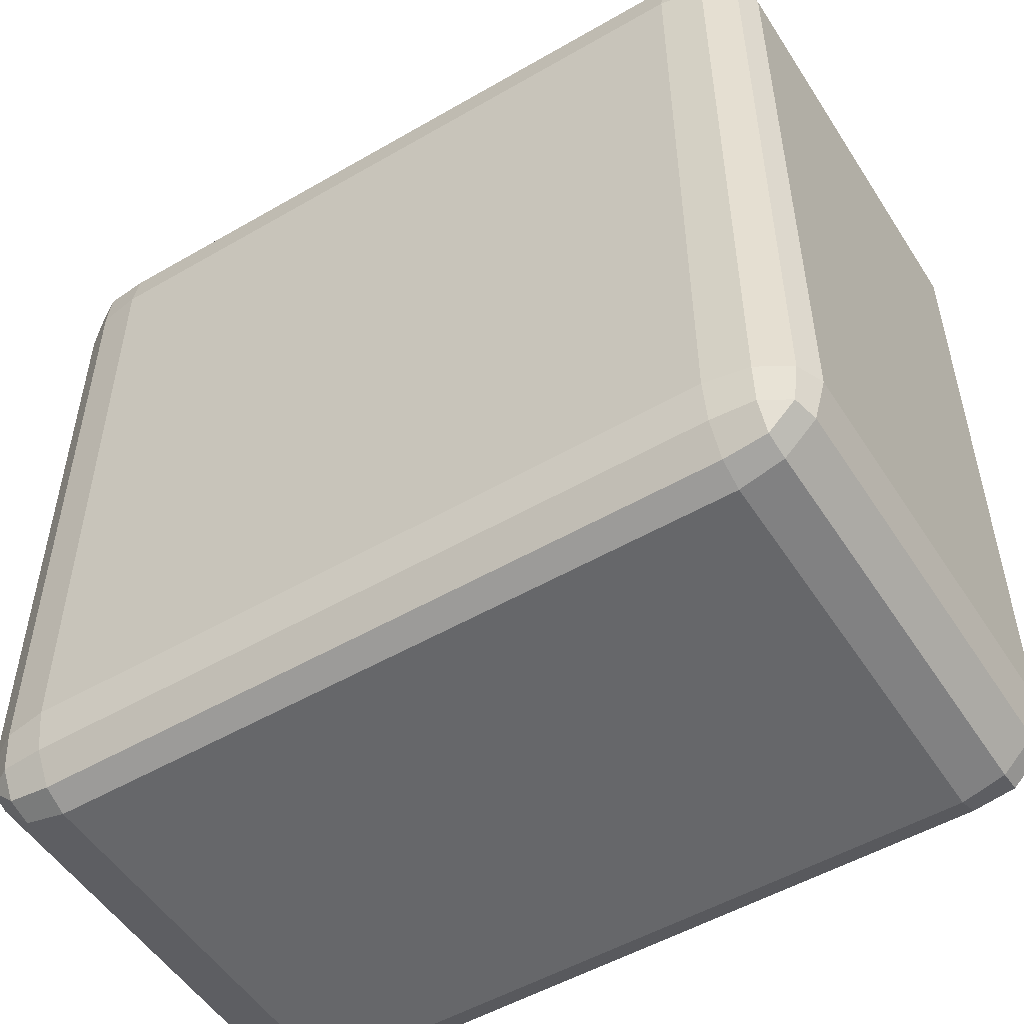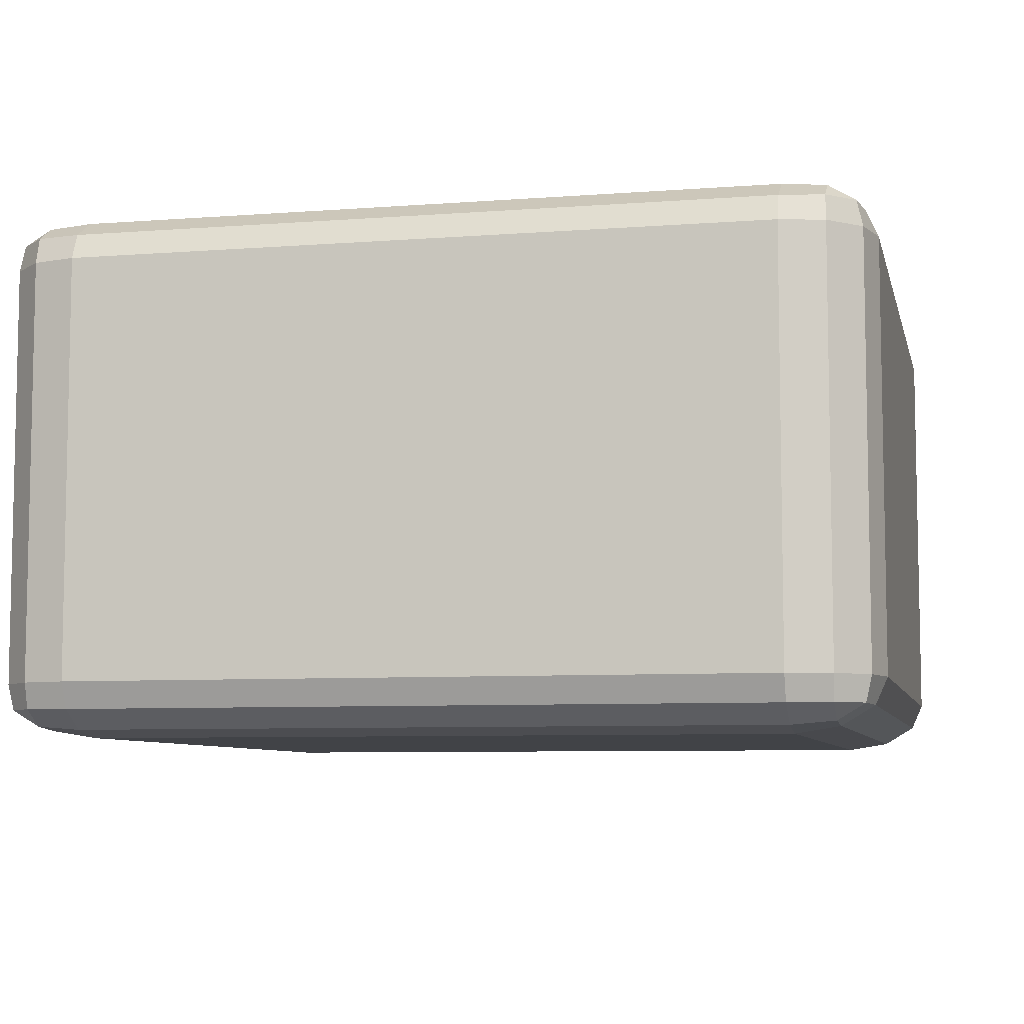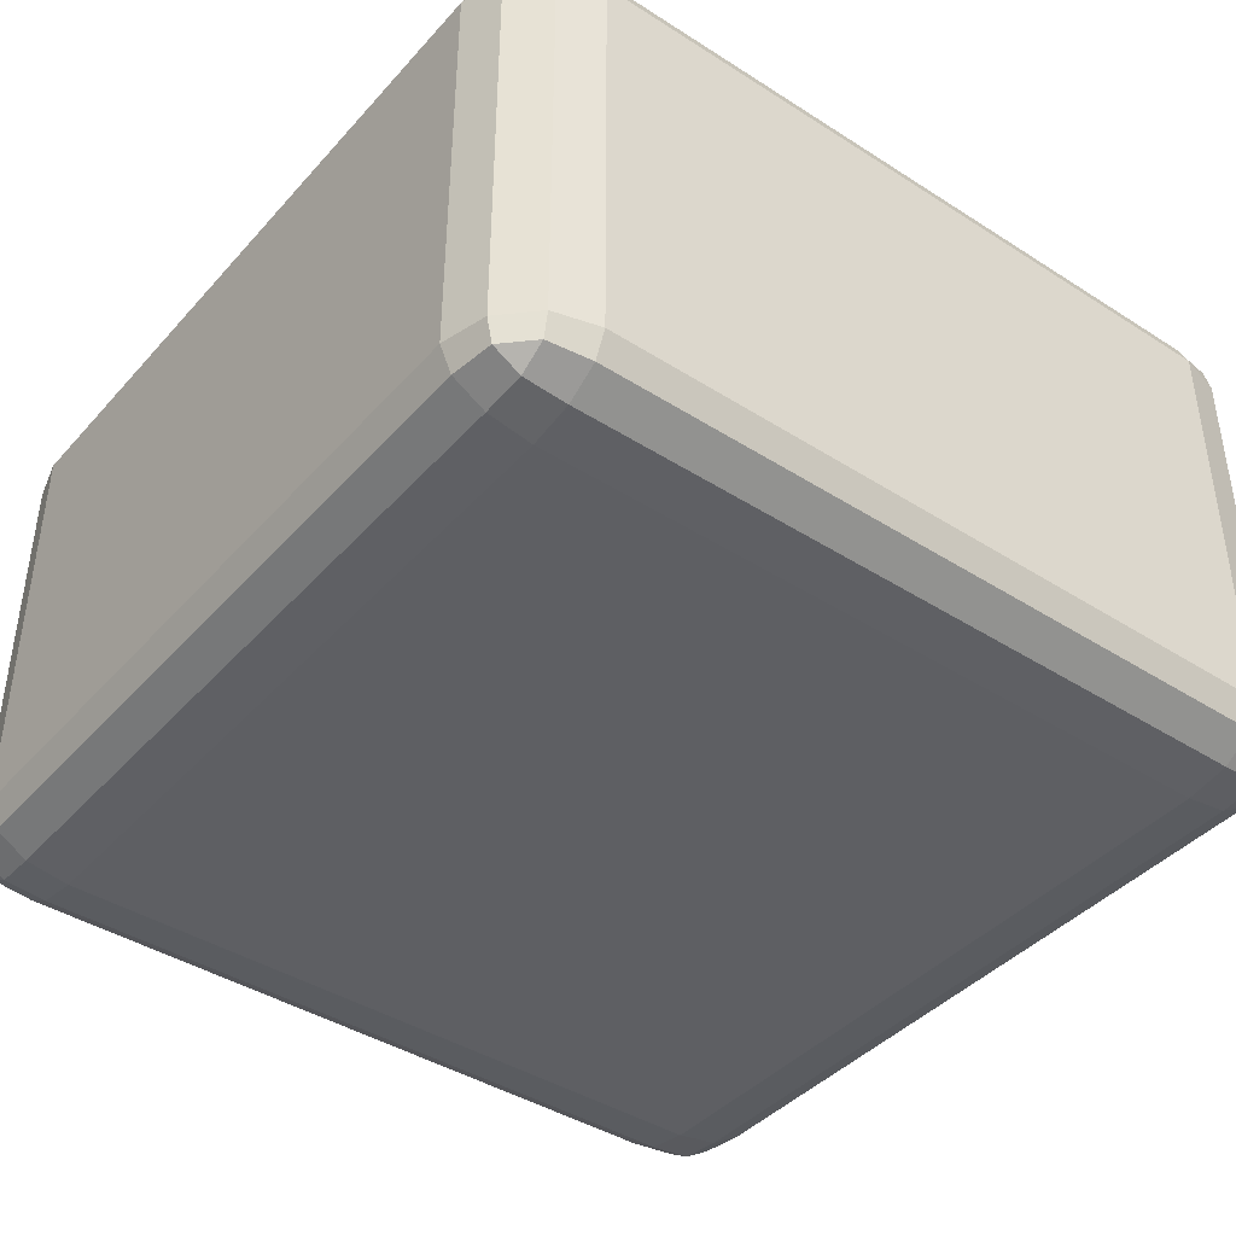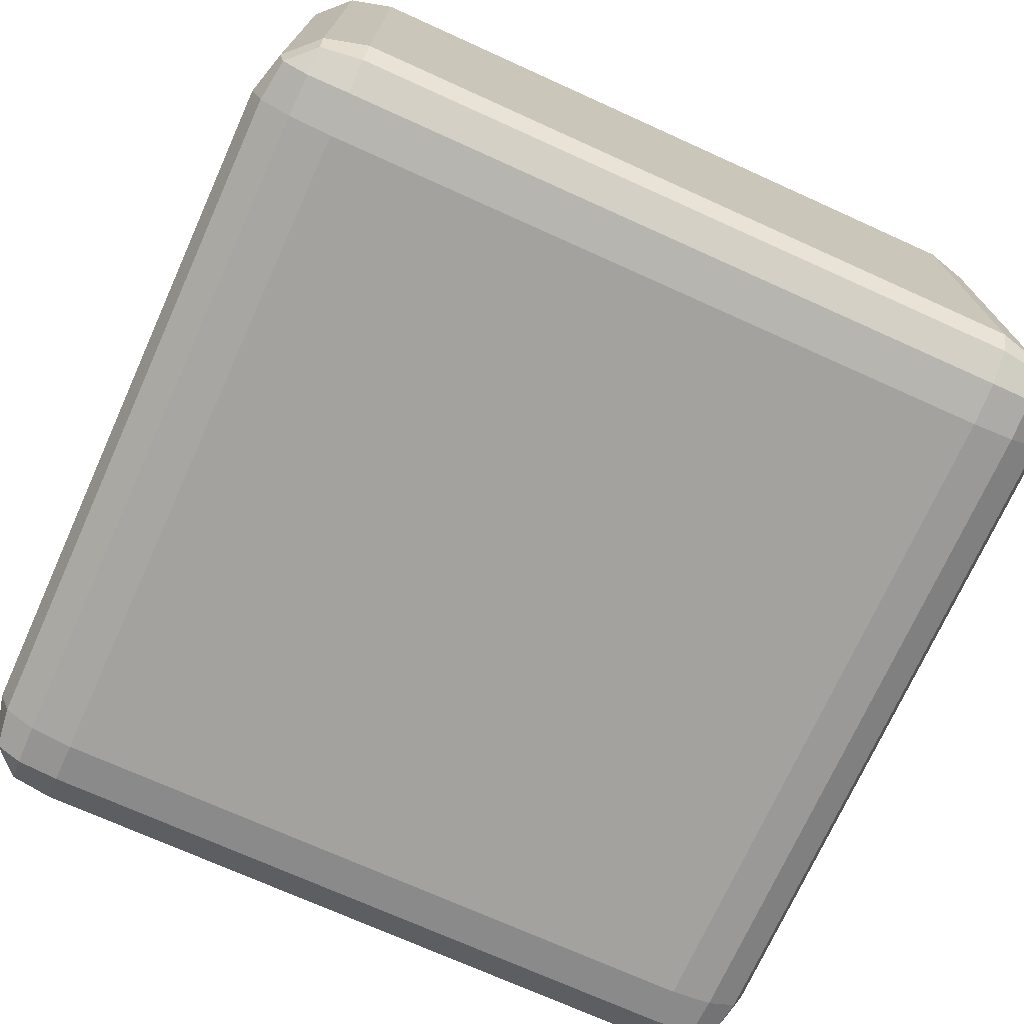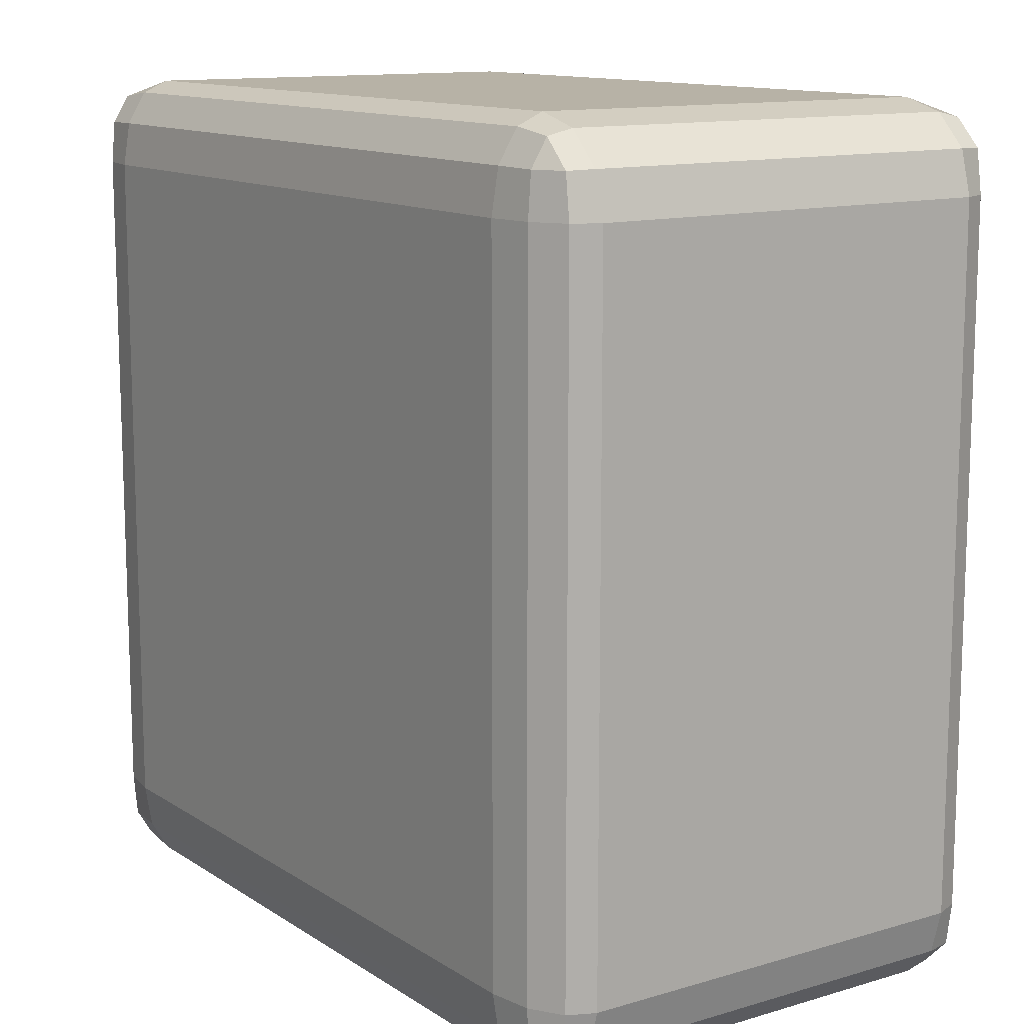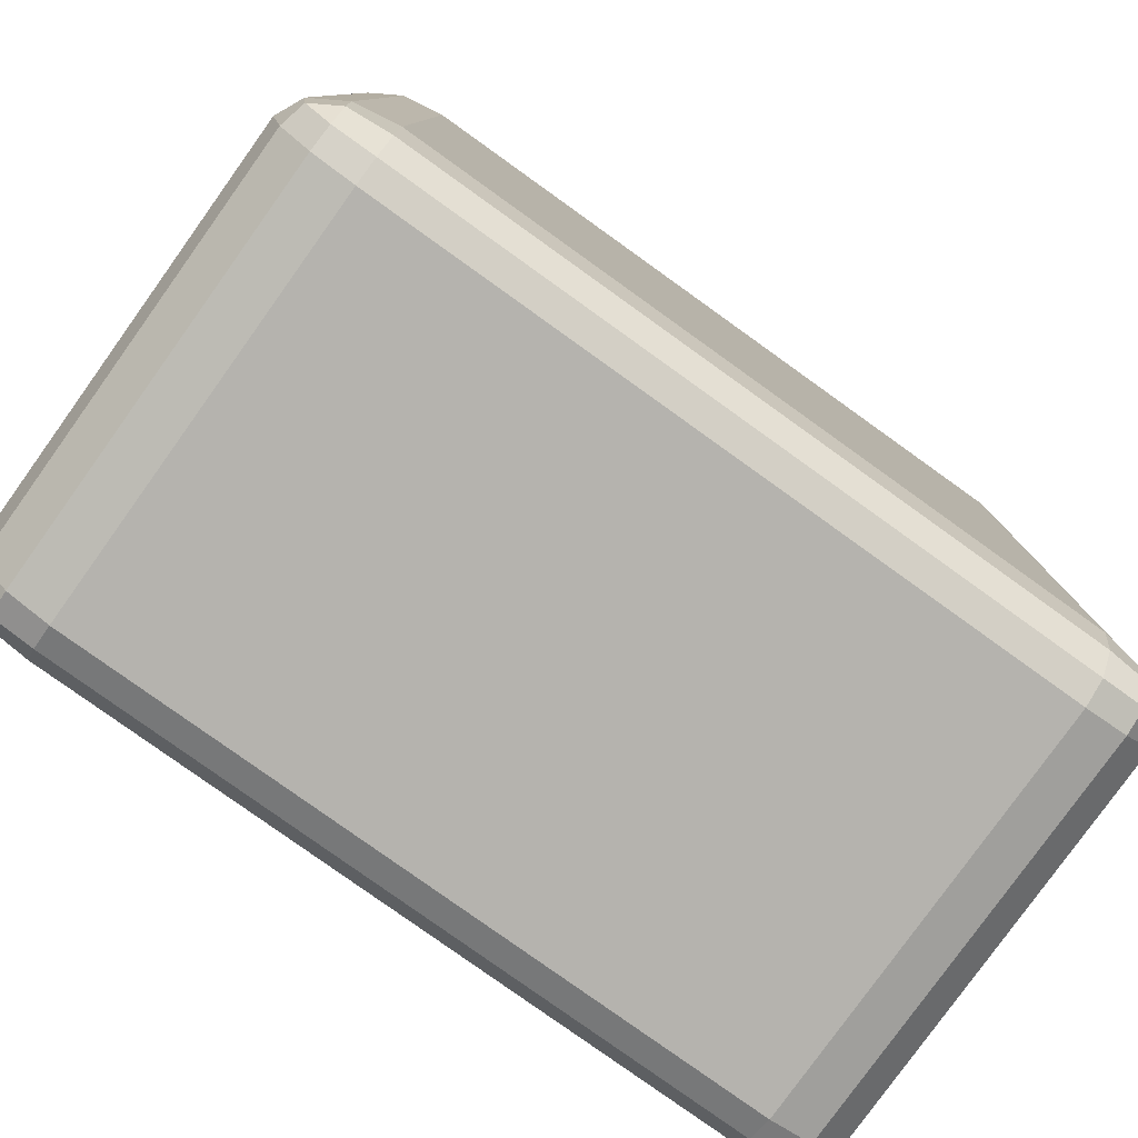
<metadata>
{"format":"obj","ext":"obj","renderer":"f3d","projection":"perspective","resolution":1024,"background":"white","views":[{"elev":-52.1,"azim":-148.0,"up":"+Z"},{"elev":-7.2,"azim":-77.4,"up":"+Y"},{"elev":-41.5,"azim":-127.7,"up":"+Y"},{"elev":-72.5,"azim":-24.3,"up":"+Y"},{"elev":12.4,"azim":55.4,"up":"+Z"},{"elev":-79.9,"azim":-35.6,"up":"+Z"}]}
</metadata>
<code>
o Cube
v 0.9 0.5 -0.9
v 0.9 -0.5 -0.9
v 0.9 0.5 0.9
v 0.9 -0.5 0.9
v -0.9 0.5 -0.9
v -0.9 -0.5 -0.9
v -0.9 0.5 0.9
v -0.9 -0.5 0.9
f 1 5 7 3
f 4 3 7 8
f 8 7 5 6
f 6 2 4 8
f 2 1 3 4
f 6 5 1 2
o Border
v -0.8 -0.6 0.8
v -0.8 -0.48 1
v -1 -0.48 0.8
v -0.8 -0.5839 0.9
v -0.8 -0.54 0.9732
v -0.9 -0.48 0.9732
v -0.9732 -0.48 0.9
v -0.9732 -0.54 0.8
v -0.9 -0.5839 0.8
v -0.8982 -0.5759 0.8982
v -0.8982 -0.5389 0.9598
v -0.9598 -0.5389 0.8982
v -1 -0.48 -0.8
v -0.8 -0.48 -1
v -0.8 -0.6 -0.8
v -0.9732 -0.48 -0.9
v -0.9 -0.48 -0.9732
v -0.8 -0.54 -0.9732
v -0.8 -0.5839 -0.9
v -0.9 -0.5839 -0.8
v -0.9732 -0.54 -0.8
v -0.9598 -0.5389 -0.8982
v -0.8982 -0.5389 -0.9598
v -0.8982 -0.5759 -0.8982
v 0.8 -0.48 -1
v 1 -0.48 -0.8
v 0.8 -0.6 -0.8
v 0.9 -0.48 -0.9732
v 0.9732 -0.48 -0.9
v 0.9732 -0.54 -0.8
v 0.9 -0.5839 -0.8
v 0.8 -0.5839 -0.9
v 0.8 -0.54 -0.9732
v 0.8982 -0.5389 -0.9598
v 0.9598 -0.5389 -0.8982
v 0.8982 -0.5759 -0.8982
v 1 -0.48 0.8
v 0.8 -0.48 1
v 0.8 -0.6 0.8
v 0.9732 -0.48 0.9
v 0.9 -0.48 0.9732
v 0.8 -0.54 0.9732
v 0.8 -0.5839 0.9
v 0.9 -0.5839 0.8
v 0.9732 -0.54 0.8
v 0.9598 -0.5389 0.8982
v 0.8982 -0.5389 0.9598
v 0.8982 -0.5759 0.8982
v -1 0.48 0.8
v -0.8 0.48 1
v -0.8 0.6 0.8
v -0.9732 0.48 0.9
v -0.9 0.48 0.9732
v -0.8 0.54 0.9732
v -0.8 0.5839 0.9
v -0.9 0.5839 0.8
v -0.9732 0.54 0.8
v -0.9598 0.5389 0.8982
v -0.8982 0.5389 0.9598
v -0.8982 0.5759 0.8982
v -1 0.48 -0.8
v -0.8 0.6 -0.8
v -0.8 0.48 -1
v -0.9732 0.54 -0.8
v -0.9 0.5839 -0.8
v -0.8 0.5839 -0.9
v -0.8 0.54 -0.9732
v -0.9 0.48 -0.9732
v -0.9732 0.48 -0.9
v -0.9598 0.5389 -0.8982
v -0.8982 0.5759 -0.8982
v -0.8982 0.5389 -0.9598
v 0.8 0.48 -1
v 0.8 0.6 -0.8
v 1 0.48 -0.8
v 0.8 0.54 -0.9732
v 0.8 0.5839 -0.9
v 0.9 0.5839 -0.8
v 0.9732 0.54 -0.8
v 0.9732 0.48 -0.9
v 0.9 0.48 -0.9732
v 0.8982 0.5389 -0.9598
v 0.8982 0.5759 -0.8982
v 0.9598 0.5389 -0.8982
v 1 0.48 0.8
v 0.8 0.6 0.8
v 0.8 0.48 1
v 0.9732 0.54 0.8
v 0.9 0.5839 0.8
v 0.8 0.5839 0.9
v 0.8 0.54 0.9732
v 0.9 0.48 0.9732
v 0.9732 0.48 0.9
v 0.9598 0.5389 0.8982
v 0.8982 0.5759 0.8982
v 0.8982 0.5389 0.9598
f 9 47 35 23
f 83 34 45 93
f 94 59 70 82
f 71 22 33 81
f 95 46 10 58
f 9 17 18 12
f 12 18 19 13
f 10 13 19 14
f 14 19 20 15
f 11 15 20 16
f 16 20 18 17
f 18 20 19
f 21 29 30 24
f 24 30 31 25
f 22 25 31 26
f 26 31 32 27
f 23 27 32 28
f 28 32 30 29
f 30 32 31
f 33 41 42 36
f 36 42 43 37
f 34 37 43 38
f 38 43 44 39
f 35 39 44 40
f 40 44 42 41
f 42 44 43
f 45 53 54 48
f 48 54 55 49
f 46 49 55 50
f 50 55 56 51
f 47 51 56 52
f 52 56 54 53
f 54 56 55
f 57 65 66 60
f 60 66 67 61
f 58 61 67 62
f 62 67 68 63
f 59 63 68 64
f 64 68 66 65
f 66 68 67
f 69 77 78 72
f 72 78 79 73
f 70 73 79 74
f 74 79 80 75
f 71 75 80 76
f 76 80 78 77
f 78 80 79
f 81 89 90 84
f 84 90 91 85
f 82 85 91 86
f 86 91 92 87
f 83 87 92 88
f 88 92 90 89
f 90 92 91
f 93 101 102 96
f 96 102 103 97
f 94 97 103 98
f 98 103 104 99
f 95 99 104 100
f 100 104 102 101
f 102 104 103
f 10 14 61 58
f 14 15 60 61
f 15 11 57 60
f 59 64 73 70
f 64 65 72 73
f 65 57 69 72
f 71 76 25 22
f 76 77 24 25
f 77 69 21 24
f 23 28 17 9
f 28 29 16 17
f 29 21 11 16
f 70 74 85 82
f 74 75 84 85
f 75 71 81 84
f 83 88 37 34
f 88 89 36 37
f 89 81 33 36
f 35 40 27 23
f 40 41 26 27
f 41 33 22 26
f 82 86 97 94
f 86 87 96 97
f 87 83 93 96
f 95 100 49 46
f 100 101 48 49
f 101 93 45 48
f 47 52 39 35
f 52 53 38 39
f 53 45 34 38
f 94 98 63 59
f 98 99 62 63
f 99 95 58 62
f 9 12 51 47
f 12 13 50 51
f 13 10 46 50
f 57 11 21 69

</code>
